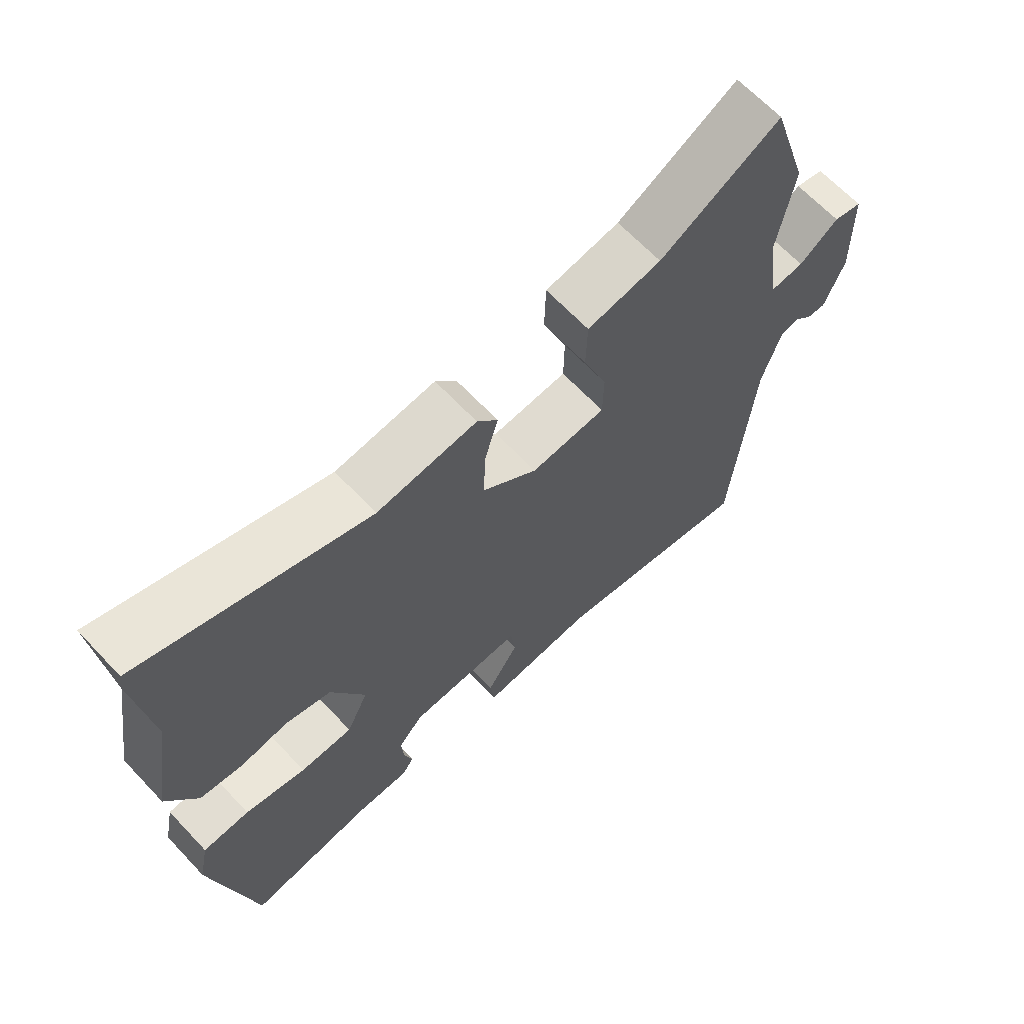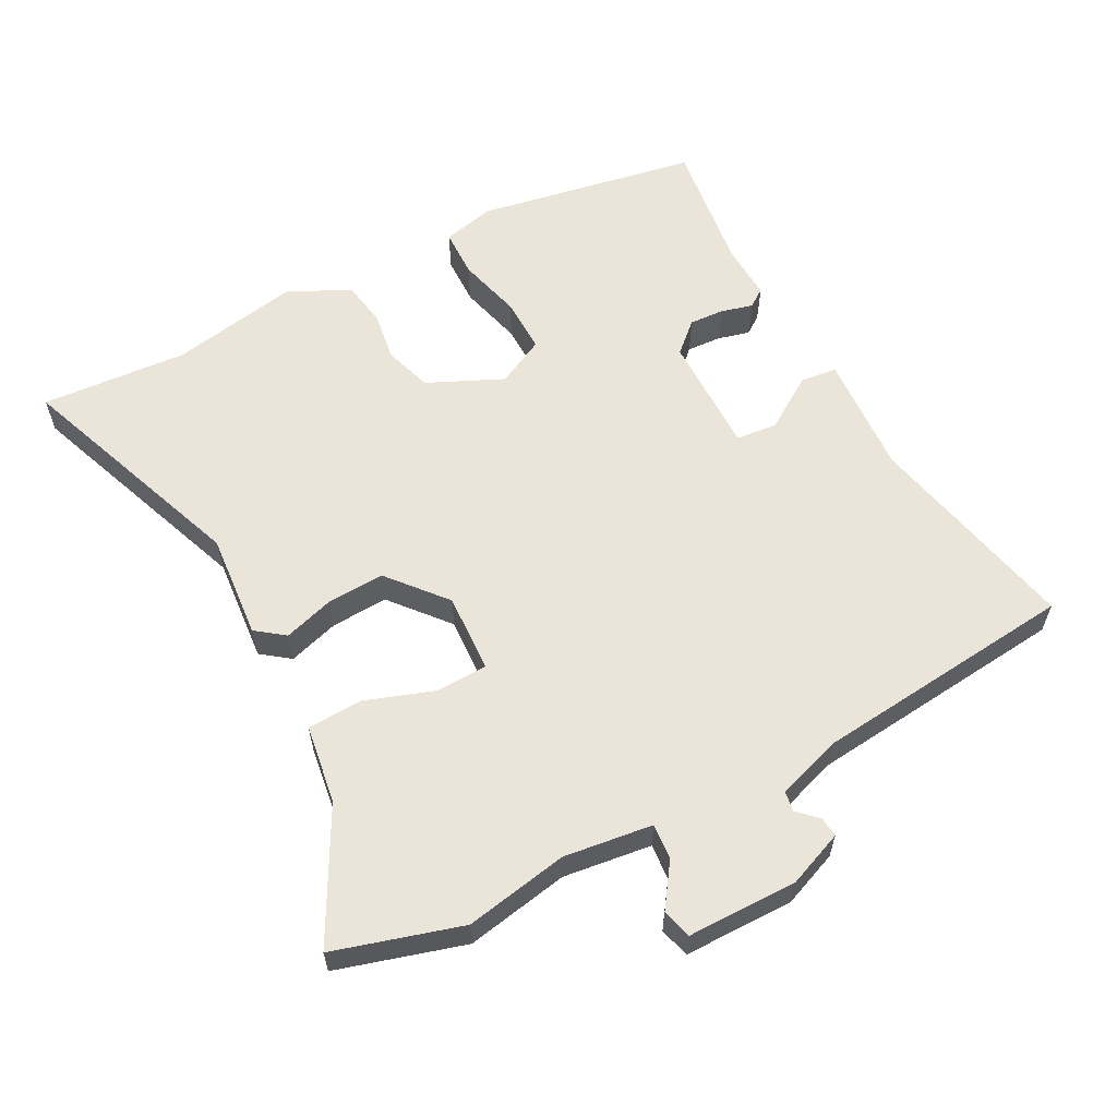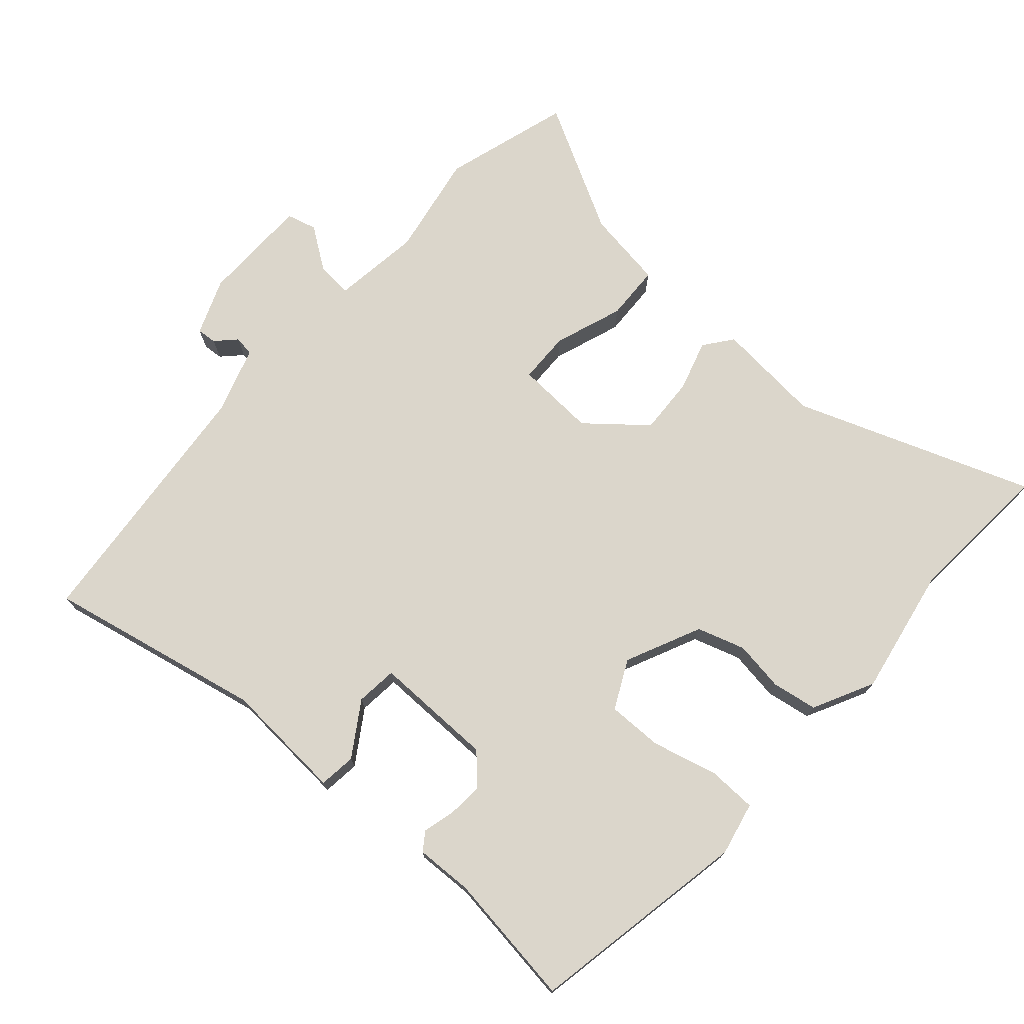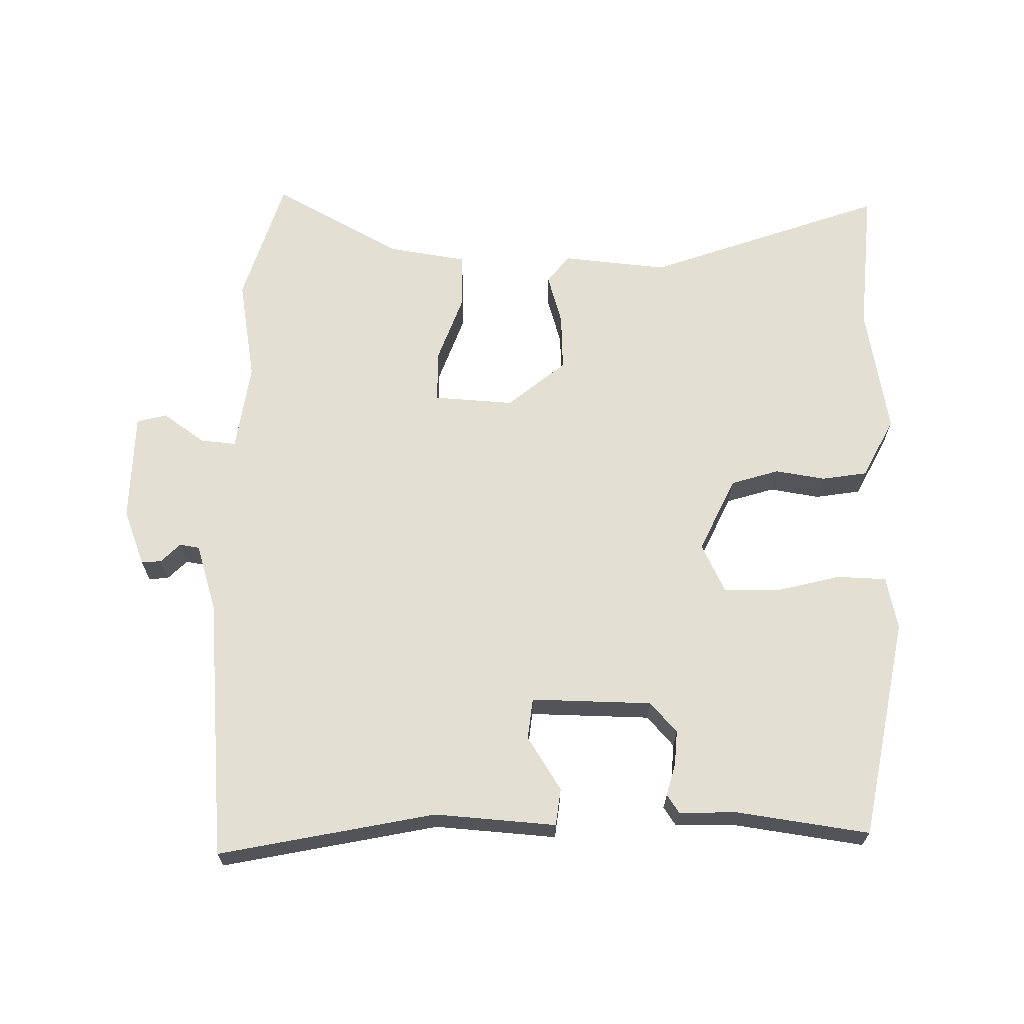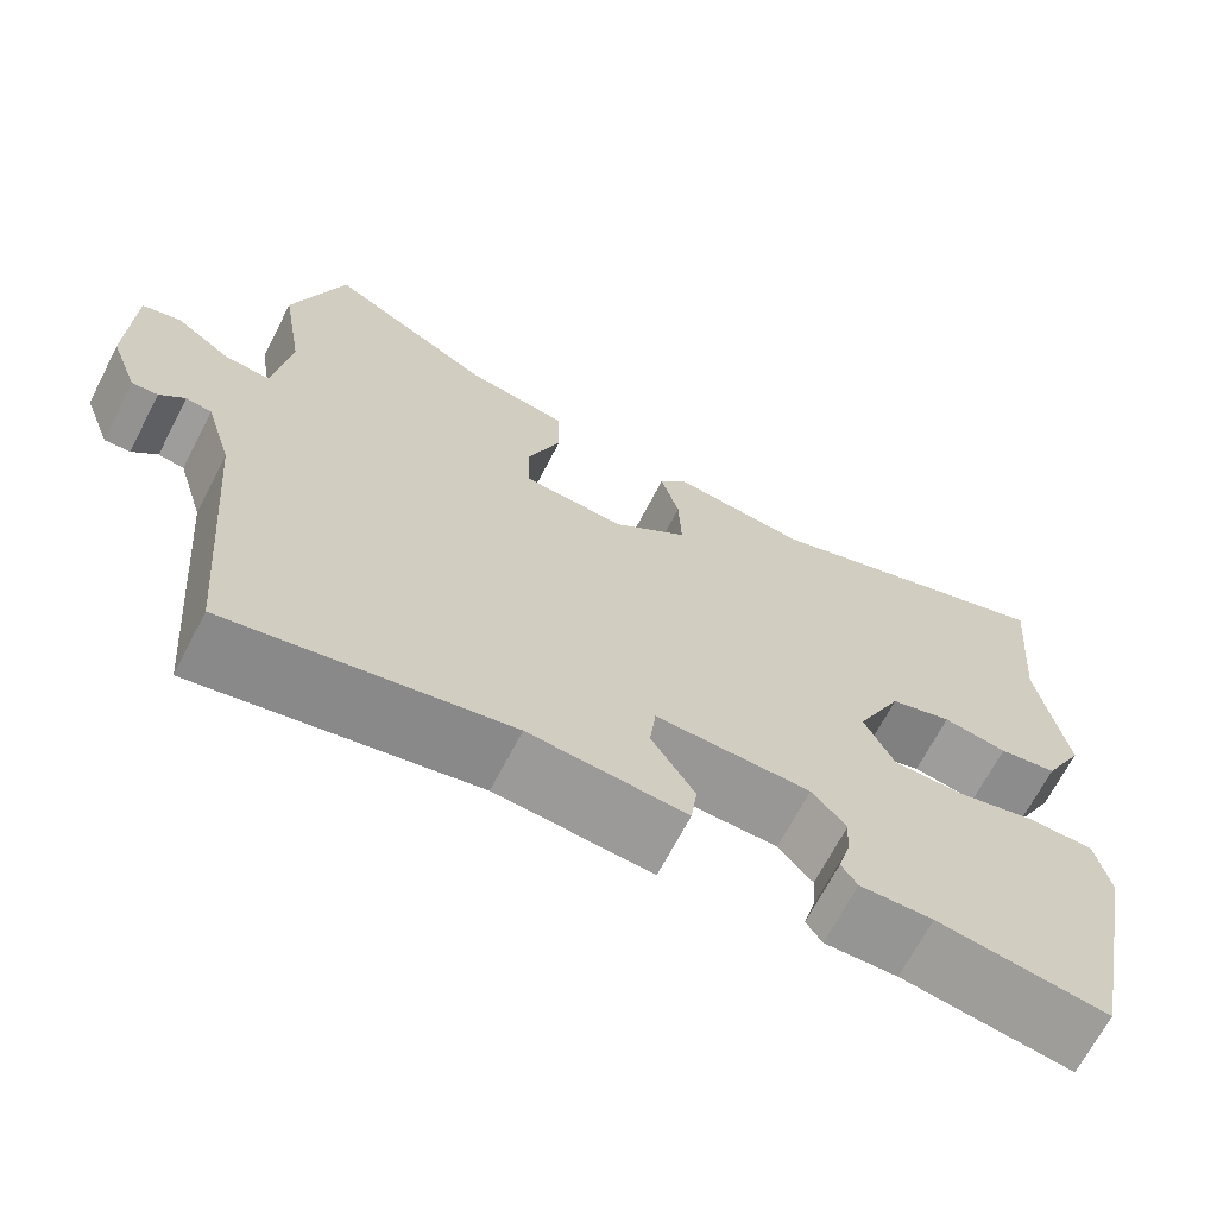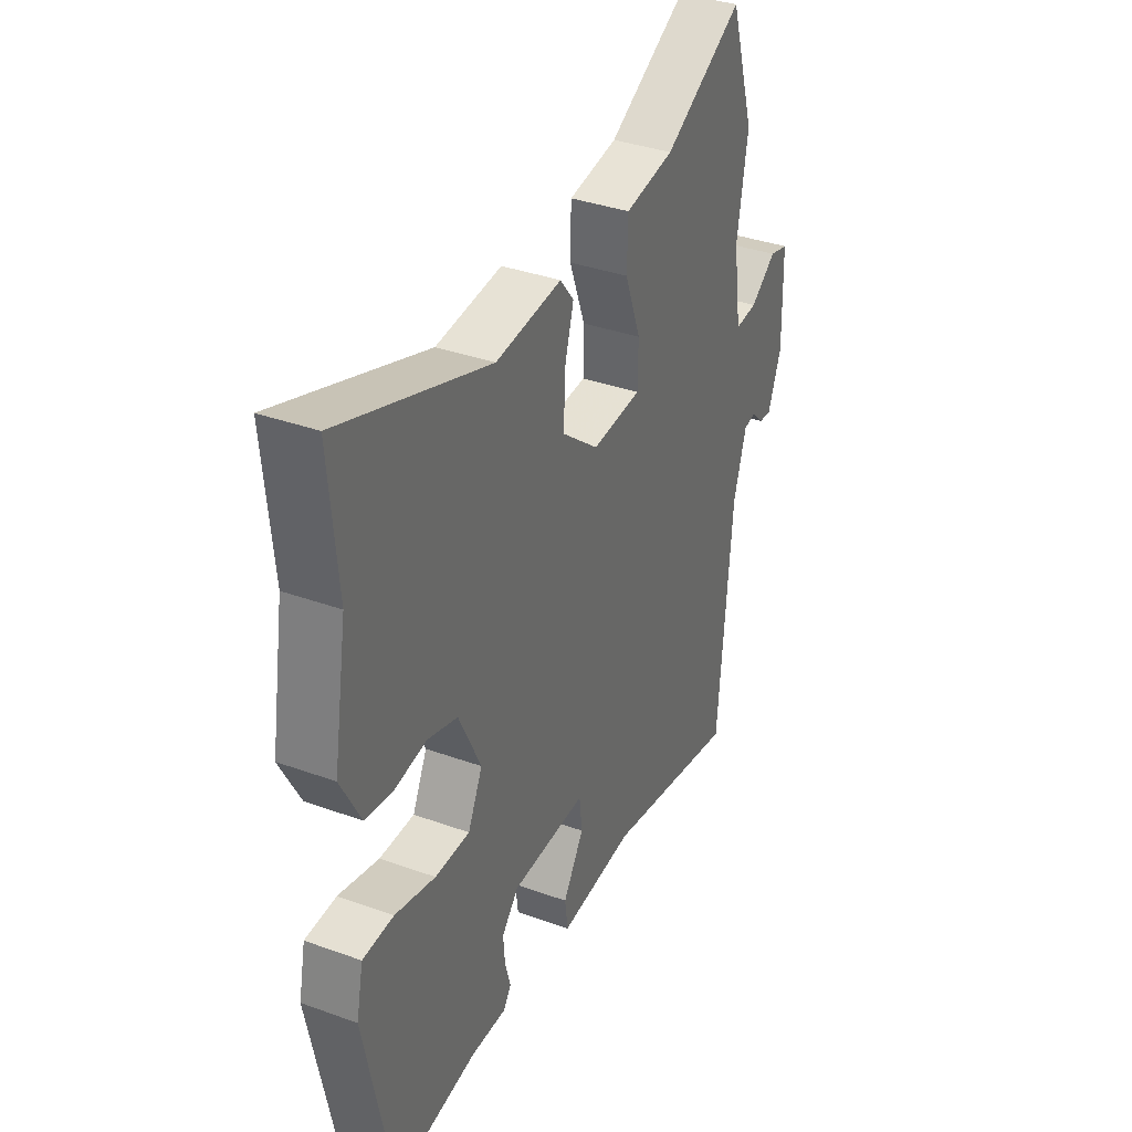
<metadata>
{"format":"obj","ext":"obj","renderer":"f3d","projection":"perspective","resolution":1024,"background":"white","views":[{"elev":66.0,"azim":-43.4,"up":"+Z"},{"elev":59.6,"azim":61.1,"up":"+Y"},{"elev":73.6,"azim":-139.2,"up":"+Y"},{"elev":66.4,"azim":-179.4,"up":"+Y"},{"elev":-67.9,"azim":152.6,"up":"+Z"},{"elev":36.1,"azim":-64.7,"up":"+Z"}]}
</metadata>
<code>
v 0.47 0.07 0.596
v 0.528 0.07 0.412
v 0.503 0.07 0.261
v 0.522 0.07 0.132
v 0.574 0.07 0.137
v 0.635 0.07 0.181
v 0.679 0.07 0.17
v 0.683 0.07 0.01
v 0.652 0.07 -0.072
v 0.623 0.07 -0.07
v 0.595 0.07 -0.042
v 0.566 0.07 -0.047
v 0.536 0.07 -0.145
v 0.504 0.07 -0.528
v 0.189 0.07 -0.466
v 0.012 0.07 -0.48
v 0.005 0.07 -0.426
v 0.054 0.07 -0.348
v 0.047 0.07 -0.288
v -0.129 0.07 -0.292
v -0.168 0.07 -0.336
v -0.164 0.07 -0.387
v -0.151 0.07 -0.433
v -0.169 0.07 -0.46
v -0.252 0.07 -0.458
v -0.446 0.07 -0.487
v -0.51 0.07 -0.166
v -0.494 0.07 -0.088
v -0.422 0.07 -0.085
v -0.328 0.07 -0.108
v -0.247 0.07 -0.108
v -0.213 0.07 -0.037
v -0.265 0.07 0.072
v -0.335 0.07 0.093
v -0.408 0.07 0.081
v -0.474 0.07 0.091
v -0.52 0.07 0.179
v -0.488 0.07 0.369
v -0.507 0.07 0.583
v -0.16 0.07 0.461
v -0.006 0.07 0.477
v 0.026 0.07 0.436
v 0.005 0.07 0.362
v 0.002 0.07 0.278
v 0.087 0.07 0.209
v 0.203 0.07 0.217
v 0.204 0.07 0.292
v 0.167 0.07 0.392
v 0.169 0.07 0.473
v 0.284 0.07 0.492
v 0.47 0 0.596
v 0.528 0 0.412
v 0.503 0 0.261
v 0.522 0 0.132
v 0.574 0 0.137
v 0.635 0 0.181
v 0.679 0 0.17
v 0.683 0 0.01
v 0.652 0 -0.072
v 0.623 0 -0.07
v 0.595 0 -0.042
v 0.566 0 -0.047
v 0.536 0 -0.145
v 0.504 0 -0.528
v 0.189 0 -0.466
v 0.012 0 -0.48
v 0.005 0 -0.426
v 0.054 0 -0.348
v 0.047 0 -0.288
v -0.129 0 -0.292
v -0.168 0 -0.336
v -0.164 0 -0.387
v -0.151 0 -0.433
v -0.169 0 -0.46
v -0.252 0 -0.458
v -0.446 0 -0.487
v -0.51 0 -0.166
v -0.494 0 -0.088
v -0.422 0 -0.085
v -0.328 0 -0.108
v -0.247 0 -0.108
v -0.213 0 -0.037
v -0.265 0 0.072
v -0.335 0 0.093
v -0.408 0 0.081
v -0.474 0 0.091
v -0.52 0 0.179
v -0.488 0 0.369
v -0.507 0 0.583
v -0.16 0 0.461
v -0.006 0 0.477
v 0.026 0 0.436
v 0.005 0 0.362
v 0.002 0 0.278
v 0.087 0 0.209
v 0.203 0 0.217
v 0.204 0 0.292
v 0.167 0 0.392
v 0.169 0 0.473
v 0.284 0 0.492
f 47 48 49 50
f 46 47 50 1
f 40 41 42 43
f 38 39 40 43
f 38 43 44
f 37 38 44 45
f 34 35 36 37
f 33 34 37 45
f 27 28 29 30
f 25 26 27 30
f 25 30 31
f 22 23 24 25
f 21 22 25 31
f 20 21 31 32
f 15 16 17 18
f 13 14 15 18
f 12 13 18 19
f 8 9 10 11
f 8 11 12
f 5 6 7 8
f 4 5 8 12
f 46 1 2 3
f 46 3 4
f 32 33 45 46
f 19 20 32 46
f 4 12 19 46
f 100 99 98 97
f 51 100 97 96
f 93 92 91 90
f 93 90 89 88
f 94 93 88
f 95 94 88 87
f 87 86 85 84
f 95 87 84 83
f 80 79 78 77
f 80 77 76 75
f 81 80 75
f 75 74 73 72
f 81 75 72 71
f 82 81 71 70
f 68 67 66 65
f 68 65 64 63
f 69 68 63 62
f 61 60 59 58
f 62 61 58
f 58 57 56 55
f 62 58 55 54
f 53 52 51 96
f 54 53 96
f 96 95 83 82
f 96 82 70 69
f 96 69 62 54
f 1 51 52 2
f 2 52 53 3
f 3 53 54 4
f 4 54 55 5
f 5 55 56 6
f 6 56 57 7
f 7 57 58 8
f 8 58 59 9
f 9 59 60 10
f 10 60 61 11
f 11 61 62 12
f 12 62 63 13
f 13 63 64 14
f 14 64 65 15
f 15 65 66 16
f 16 66 67 17
f 17 67 68 18
f 18 68 69 19
f 19 69 70 20
f 20 70 71 21
f 21 71 72 22
f 22 72 73 23
f 23 73 74 24
f 24 74 75 25
f 25 75 76 26
f 26 76 77 27
f 27 77 78 28
f 28 78 79 29
f 29 79 80 30
f 30 80 81 31
f 31 81 82 32
f 32 82 83 33
f 33 83 84 34
f 34 84 85 35
f 35 85 86 36
f 36 86 87 37
f 37 87 88 38
f 38 88 89 39
f 39 89 90 40
f 40 90 91 41
f 41 91 92 42
f 42 92 93 43
f 43 93 94 44
f 44 94 95 45
f 45 95 96 46
f 46 96 97 47
f 47 97 98 48
f 48 98 99 49
f 49 99 100 50
f 50 100 51 1

</code>
